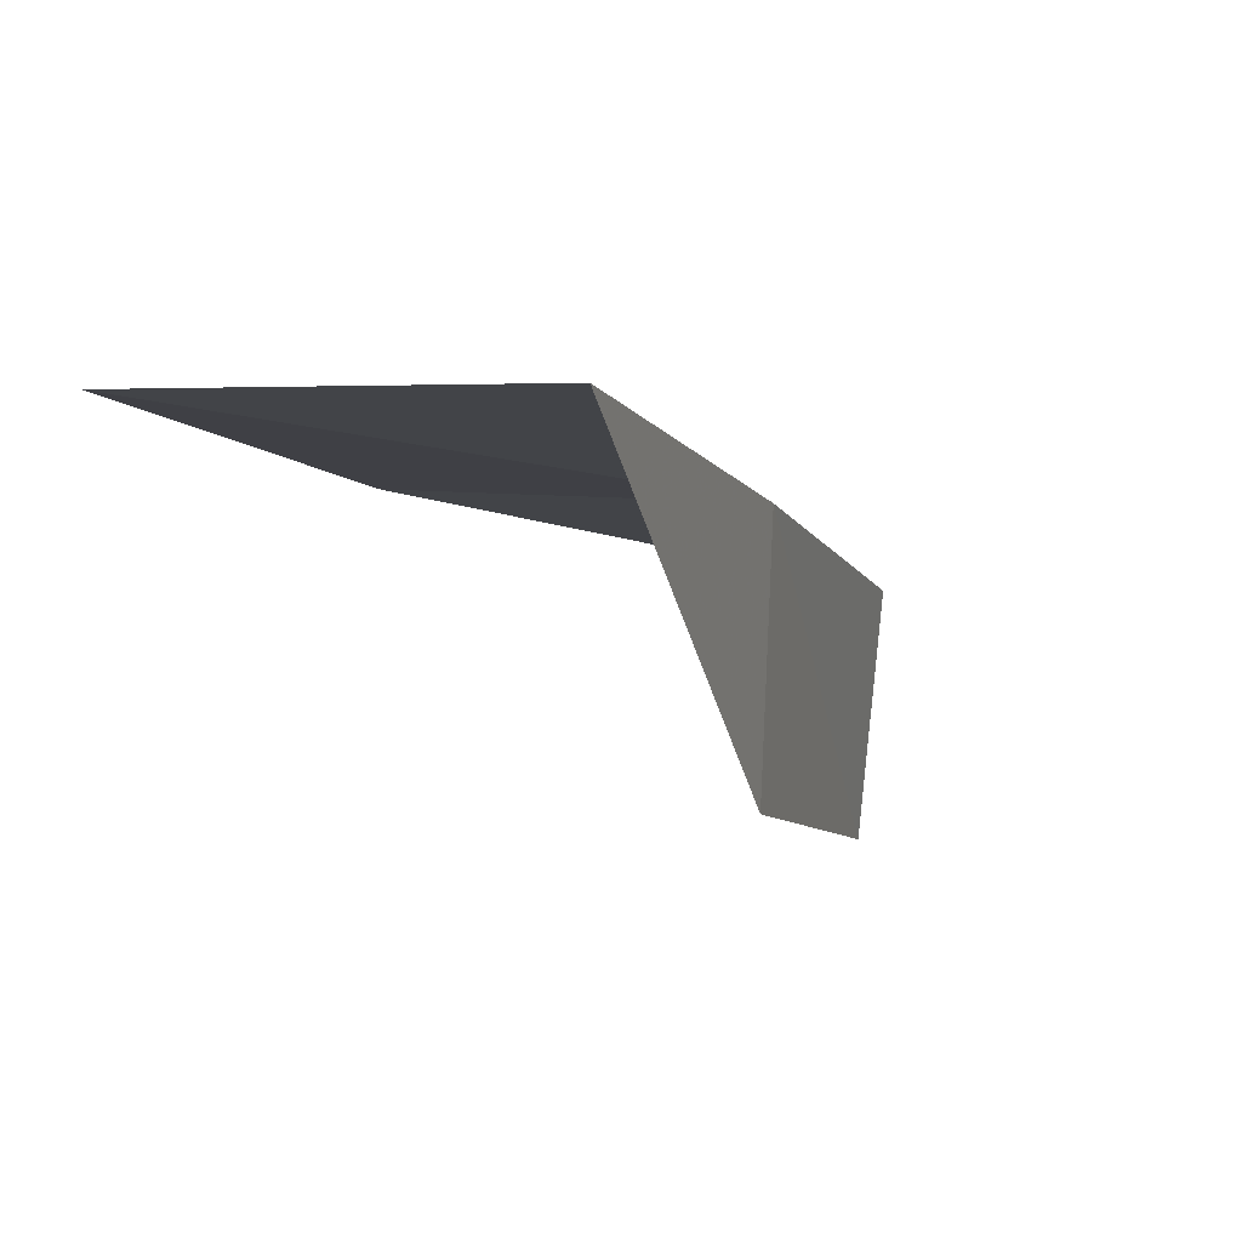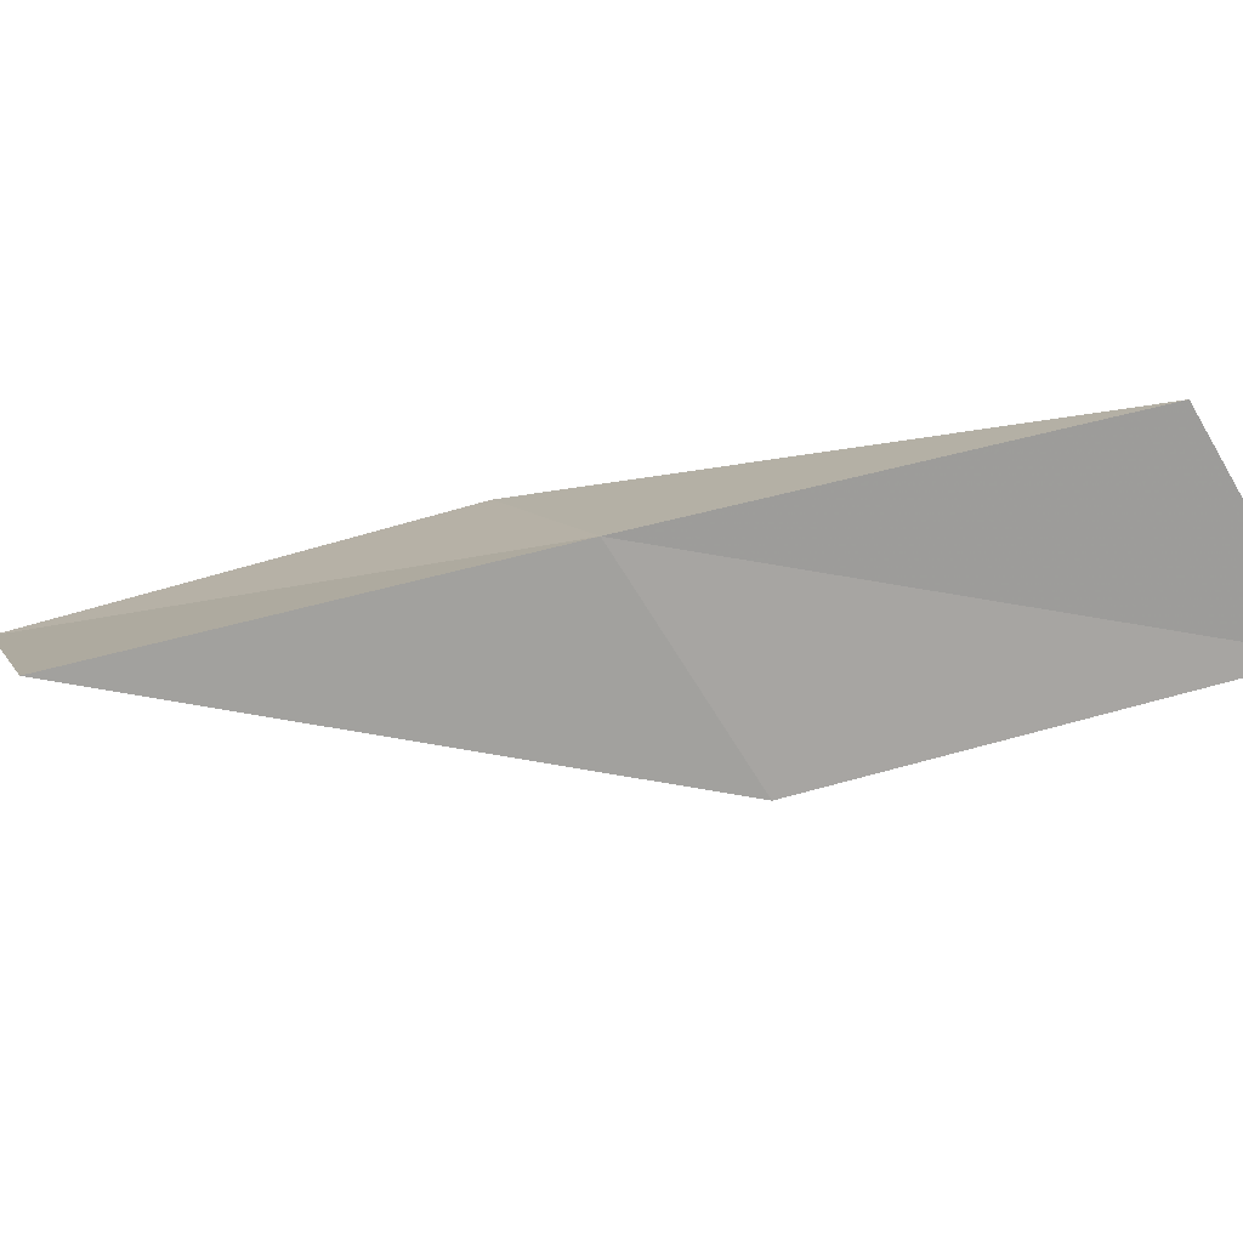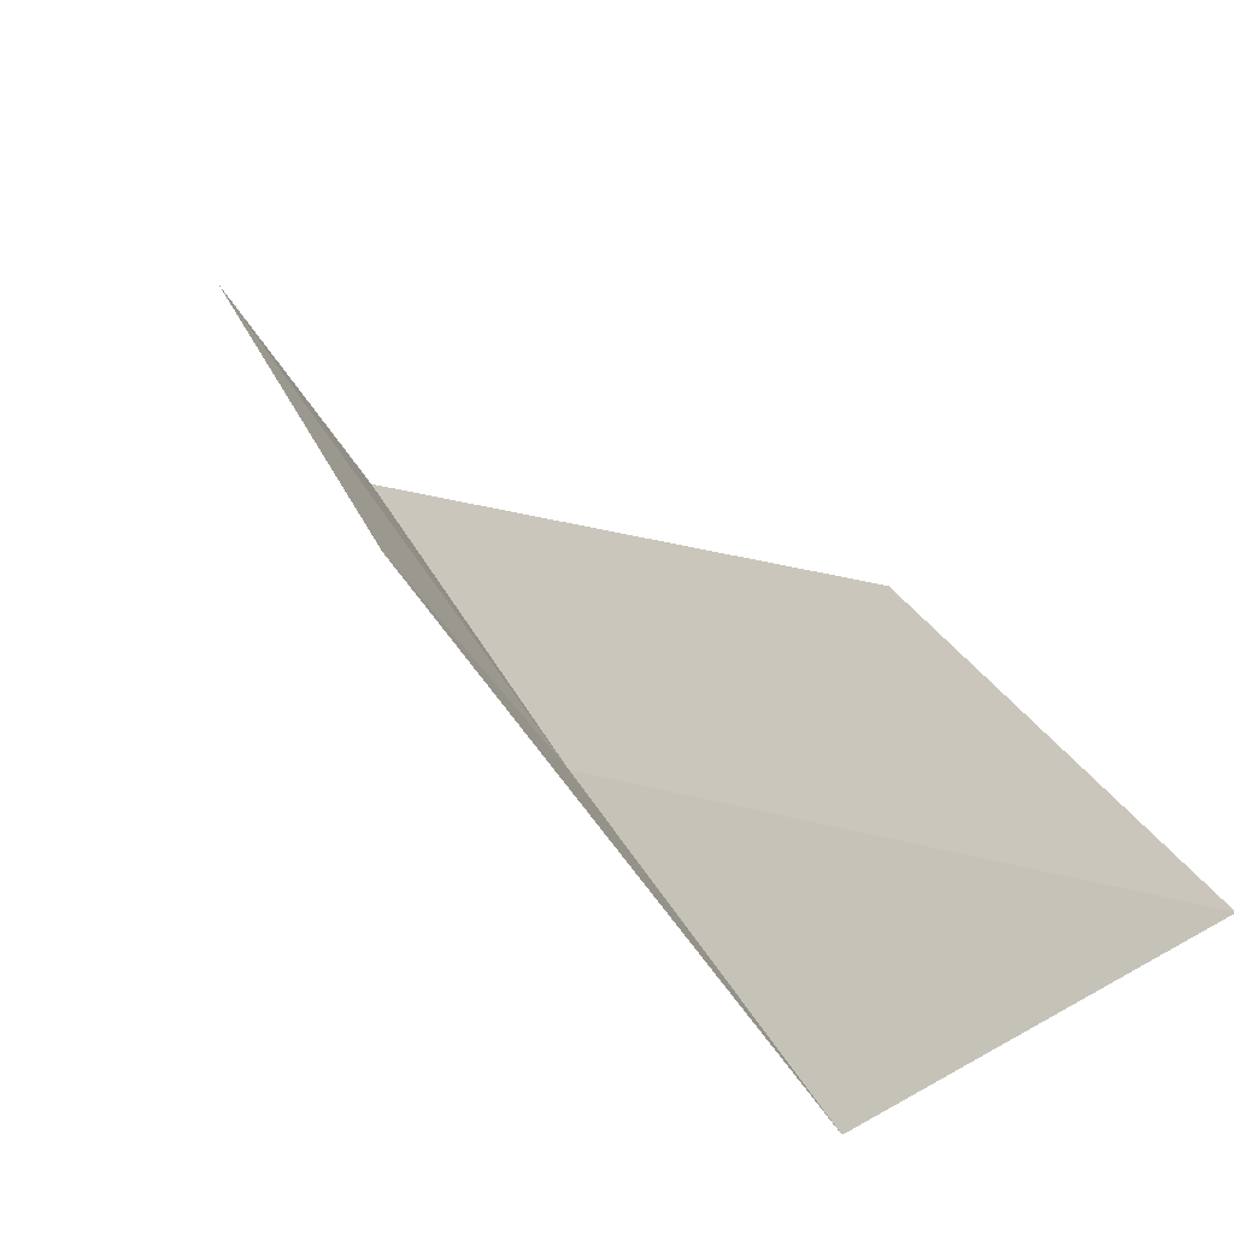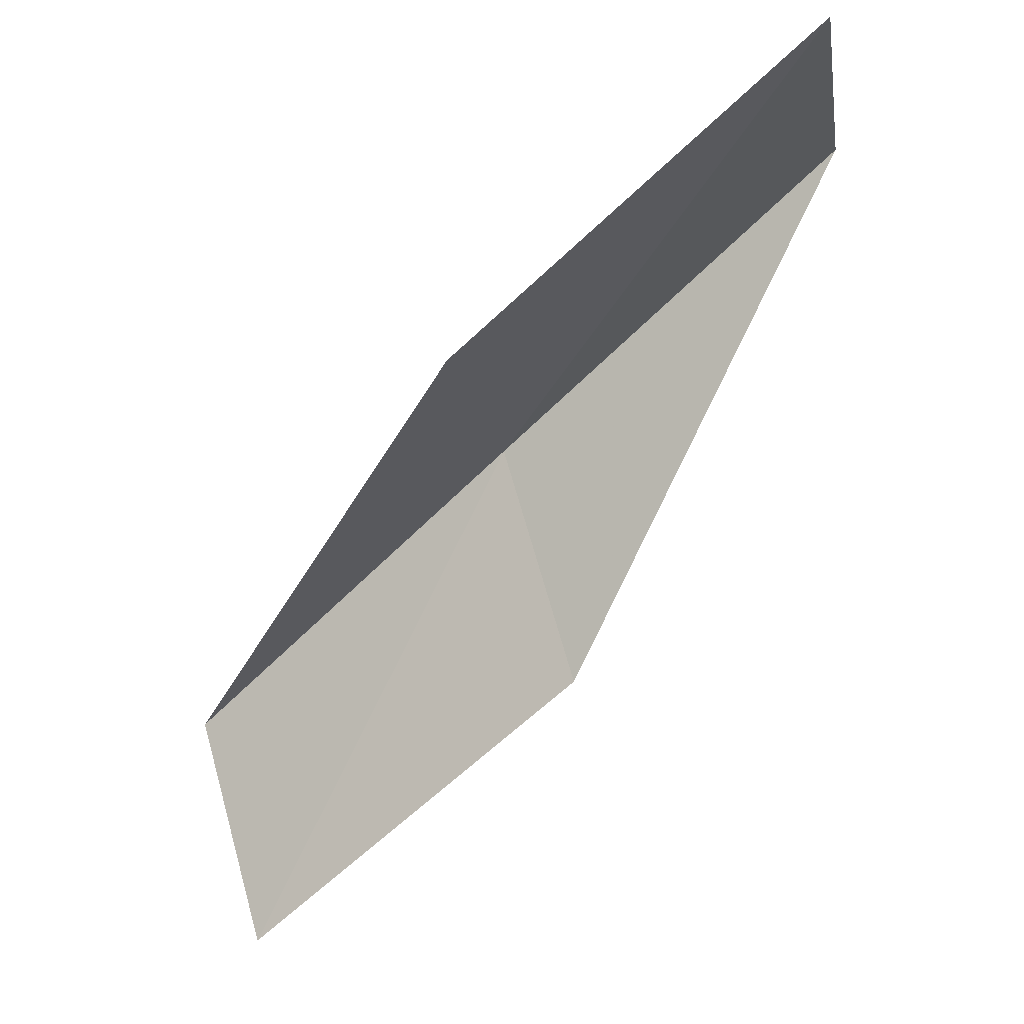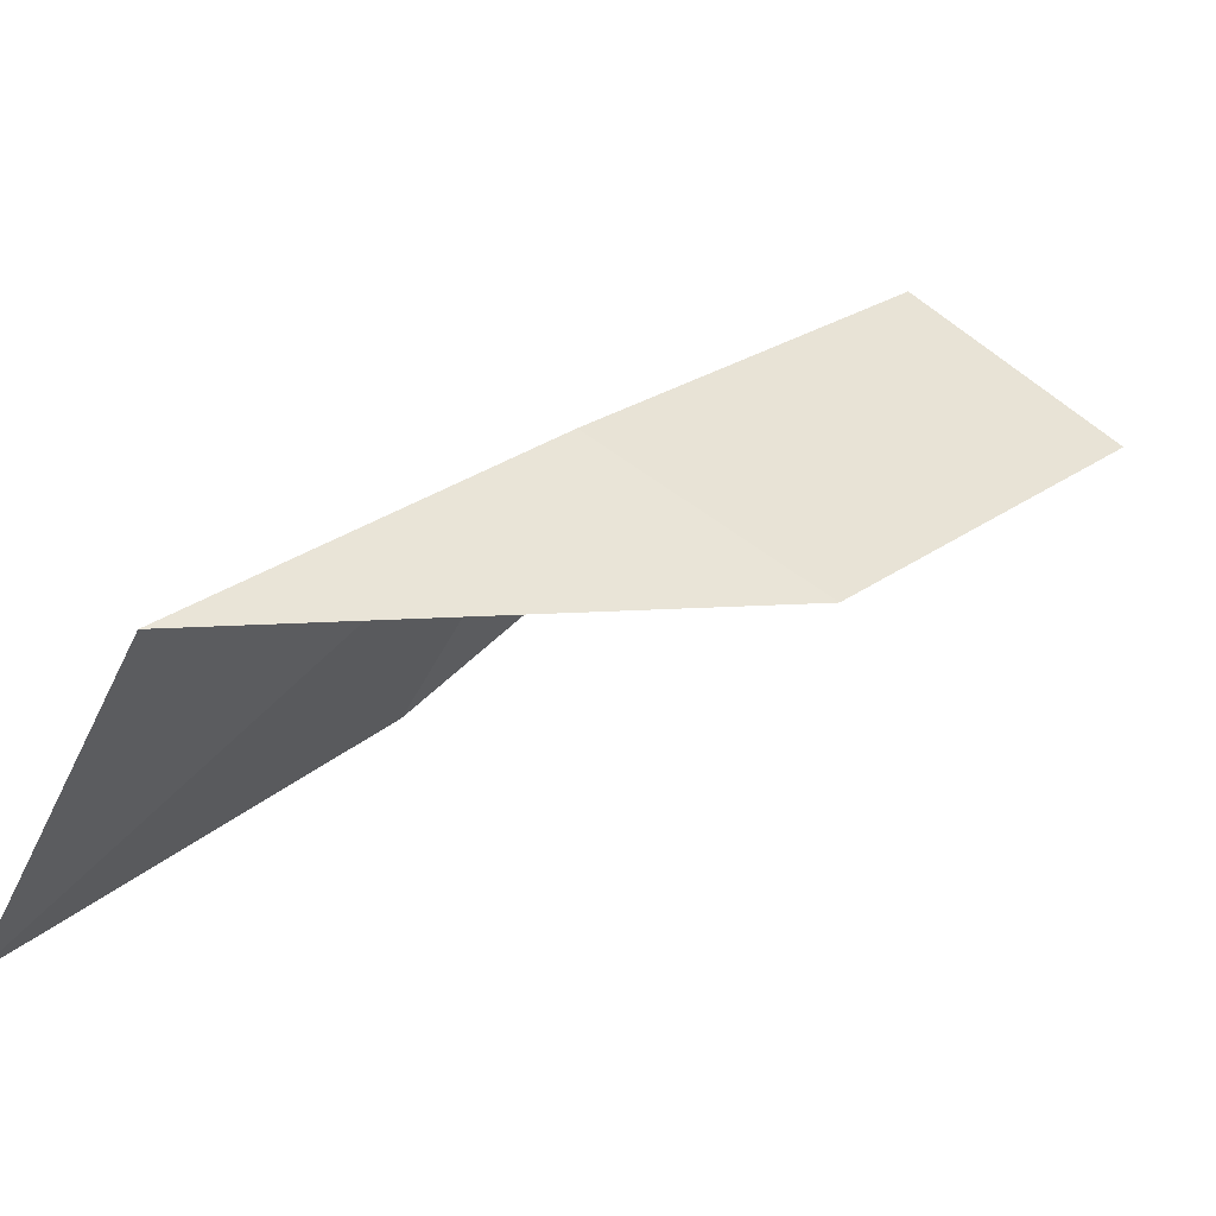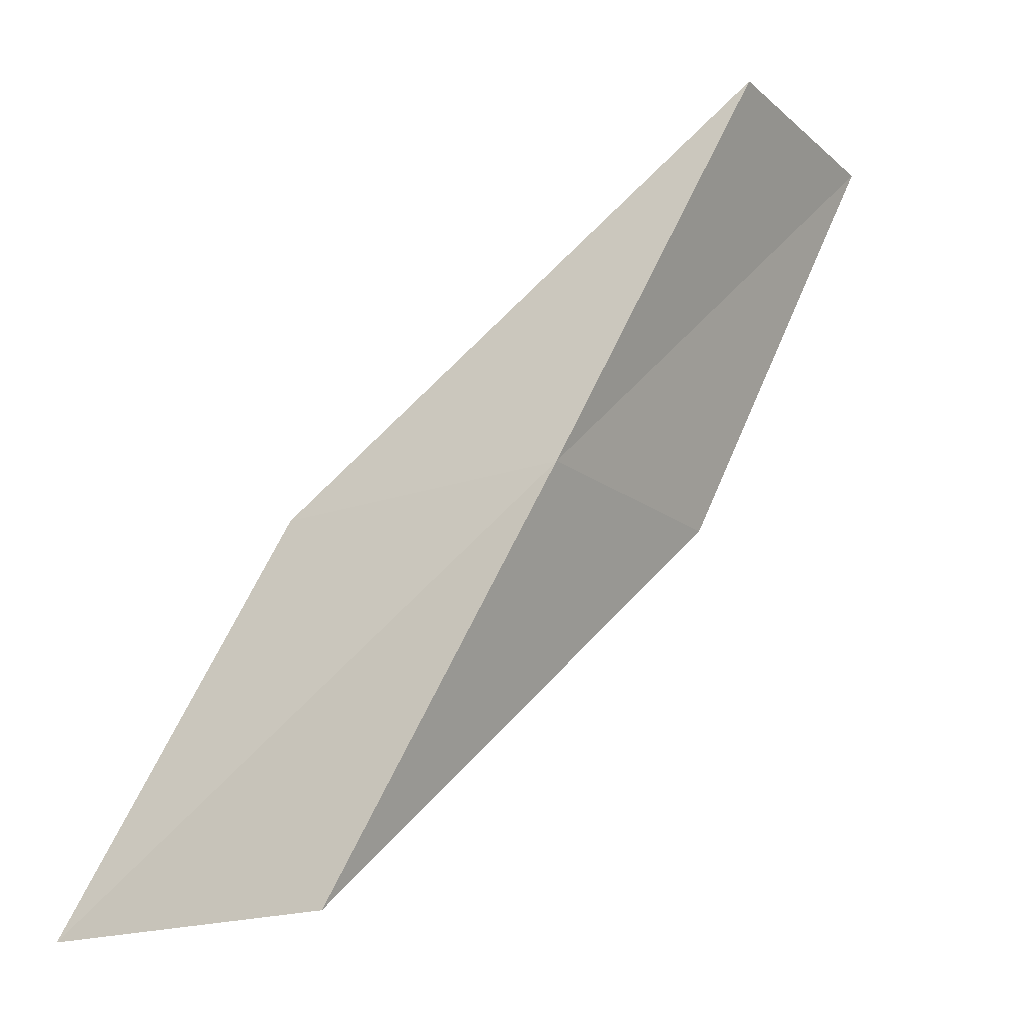
<metadata>
{"format":"obj","ext":"obj","renderer":"f3d","projection":"perspective","resolution":1024,"background":"white","views":[{"elev":-78.2,"azim":118.4,"up":"+Z"},{"elev":72.8,"azim":-127.4,"up":"+Y"},{"elev":-58.8,"azim":-24.9,"up":"+Z"},{"elev":-75.0,"azim":108.8,"up":"+Y"},{"elev":18.8,"azim":-163.6,"up":"+Y"},{"elev":-18.2,"azim":154.9,"up":"+Z"}]}
</metadata>
<code>
v 27.39 19.86 65.53
v 29.12 16.91 65.53
v 25.26 20.28 70.03
v 23.02 18.83 70.03
v 24.97 18.45 65.53
v 31.18 16.11 61.02
v 29.53 19.26 61.02
f 1 3 2
f 1 5 4
f 1 4 3
f 1 6 7
f 1 2 6
f 1 7 5

</code>
